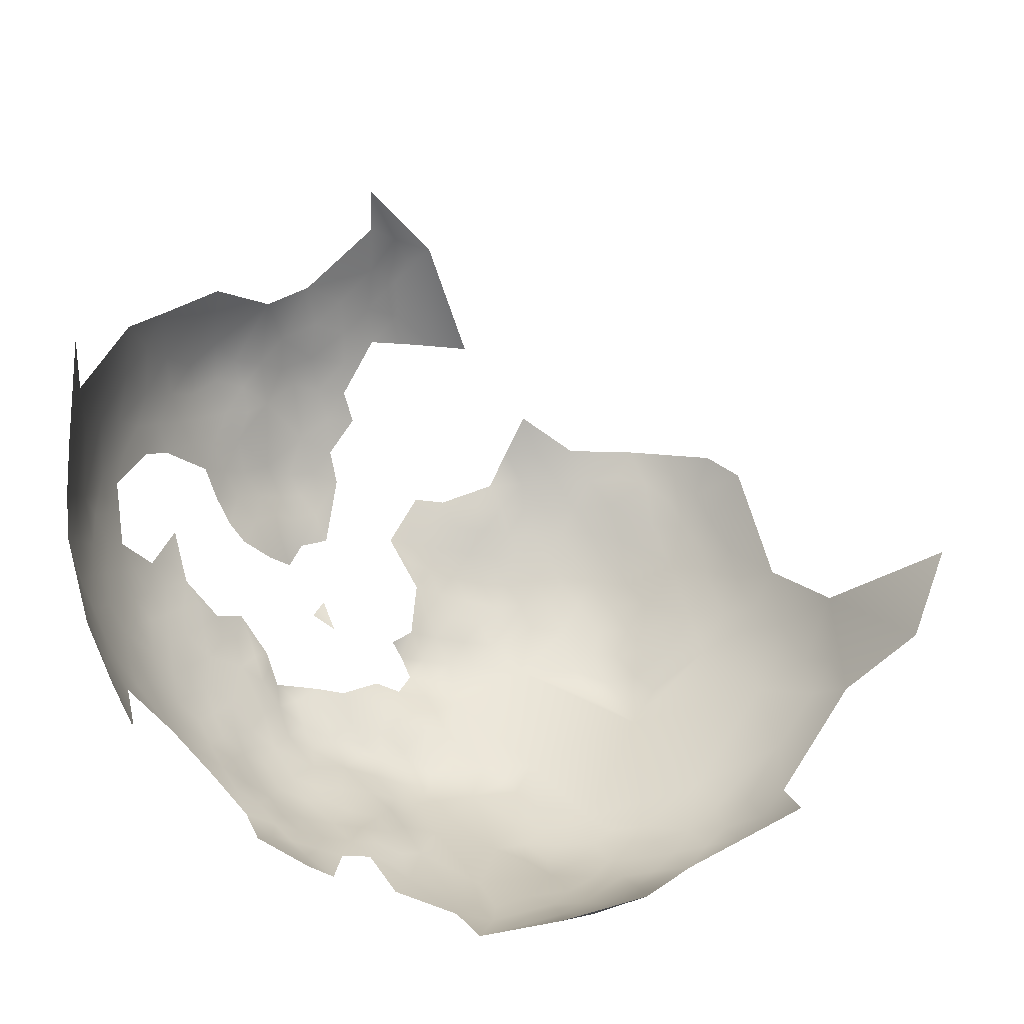
<metadata>
{"format":"obj","ext":"obj","renderer":"f3d","projection":"perspective","resolution":1024,"background":"white","views":[{"elev":-29.2,"azim":-72.4,"up":"+Y"}]}
</metadata>
<code>
v -484.6 911.2 363.9
v -485.5 911.5 359.1
v -485.5 916 362.1
v -484.3 916 367.4
v -485.8 920.5 364.9
v -487 920.4 359.6
v -487.7 925.3 362.7
v -486.4 925.2 367.9
v -484.3 920.4 370.1
v -482.7 915.7 373
v -483.1 910.2 370
v -488.5 930 365.9
v -487.1 929.9 371.1
v -484.9 925 373.2
v -487 915.7 356.9
v -489.1 920.7 354.9
v -489.6 925.5 357.9
v -483 920.3 375.8
v -486 929.6 376.7
v -488.4 934.4 374.2
v -487.8 934.2 381.3
v -490 939.2 377.8
v -491.7 939.4 371.6
v -493.7 944.6 375.1
v -489.6 939.1 383.6
v -490.6 944 386.5
v -488.5 937.6 388.8
v -488.4 938.4 394.6
v -484.1 924.9 378.6
v -482.5 920.6 382.3
v -481.4 914.8 386.1
v -481.5 915.1 379.4
v -480.7 909.3 388.2
v -480.5 909.8 382.4
v -480.7 904.3 390.7
v -481 902.6 397.5
v -481.3 911 395.1
v -482 910 402.2
v -482.7 905.2 405.2
v -482.5 916.2 399.7
v -481.2 910 376.9
v -483.5 914.7 405.8
v -490.2 930.1 360.9
v -484.9 921.9 404.5
v -485.8 928.3 401.2
v -483.8 909.3 408.4
v -486.1 915.1 412.9
v -489.7 934.6 368.6
v -492.2 925.8 353.4
v -492.6 930.2 356.7
v -480.5 905.1 385.6
v -480.2 904.6 380.2
v -480.3 899.8 383.9
v -480.4 899.3 377.9
v -480.3 896.3 387.3
v -480.3 894.6 381.4
v -481.2 905 375.4
v -482.4 889 383.8
v -482 901.6 372.1
v -481.6 895.6 375.4
v -492.1 921.4 350.2
v -495.2 921.9 346
v -495 926.2 348.9
v -492.9 917.3 347.6
v -496 917.8 343.9
v -491 912.6 349.3
v -493.2 913 345.2
v -497.6 922.6 342.8
v -491.3 908.4 346.5
v -494.5 908.8 342.4
v -494.1 903.6 340.4
v -497.7 926.3 344.3
v -500.6 926.5 339.9
v -499.7 930.2 343.4
v -497.6 930.6 347.1
v -495.1 930.2 352
v -483.1 899.9 407.1
v -485 897.9 413
v -484.6 891.4 408.9
v -487.7 894.7 418.5
v -485.3 904 413.7
v -490.9 905.3 424.4
v -490.5 892.4 424
v -489.7 886.9 419.9
v -495.5 943.9 368.7
v -497.4 944.2 362.7
v -494.7 938.8 358.5
v -493.5 938.9 364.9
v -492.7 934.4 360.3
v -495 934.1 355.9
v -500.7 949.5 367.4
v -497.9 934.8 349.7
v -500.3 935 344.9
v -489.7 916.4 352.4
v -488.1 911.9 354.5
v -490.8 934.1 364.3
v -489 907.9 351.4
v -486.5 907.7 356.1
v -487.3 903.5 352.8
v -489.3 903.4 348.4
v -491.5 903.8 343.9
v -490.5 899.5 345.6
v -493.2 899.7 341.9
v -492.4 895.6 344.6
v -495.1 896 340.4
v -489.5 894.6 350.3
v -492.8 891.8 347.1
v -492.4 886.5 349.8
v -494.8 887.2 345.6
v -496.9 887.9 341.8
v -496.4 882.9 342.3
v -494.9 892 343.6
v -497.7 892 339.6
v -500.6 891.6 336
v -504.4 892.6 332.5
v -498.4 896.8 337
v -507.5 892.7 328.7
v -510.3 889.4 325.5
v -507.6 888.1 329.5
v -497.1 905.8 339.6
v -505.7 882.6 331.3
v -510 884 327.1
v -485.1 901.8 361.9
v -484.9 908.2 360.1
v -487.2 934 398.7
v -484.9 928.5 395.6
v -490.7 939.8 402.2
v -490.6 934.8 408.1
v -483.6 923.3 398.8
v -483 922.1 391.8
v -485.4 929.9 389.3
v -484.9 927.6 383
v -486.6 933.6 393.3
v -493.2 885.2 426.8
v -488.8 877.5 412.8
v -509.7 879 328.9
v -512.2 874.4 330.4
v -513.9 880.5 325.8
v -518 876.8 324.7
v -522.2 875 322.7
v -522.1 879.1 321.8
v -526.2 876.9 320.6
v -525.9 882.9 319.3
v -519.1 883.4 322.8
v -530.3 879.2 317.9
v -529.8 874.5 319.7
v -534 876.1 317
v -533.9 871.2 319.2
v -538.5 872.9 316.8
v -538.8 878 314.9
v -534.9 881.1 315.5
v -539.1 883.4 313.6
v -542.8 875.4 314.7
v -544.9 869.6 316.9
v -547.4 878.4 312.9
v -542.5 880.4 313.2
v -538.7 867.9 319.3
v -531 884 316.3
v -535 886.7 314.4
v -539.1 889.5 312.6
v -543.9 886.1 311.6
v -547.9 889.9 310
v -552 885.9 310.4
v -553 892.1 309.2
v -558 889.2 309.5
v -558.1 895.1 308.5
v -553 898.1 308.5
v -548 895.2 309.2
v -564.5 891.4 309.4
v -557.7 883.4 310.8
v -558 877.4 312.3
v -562.9 880.4 311.7
v -562.2 886.1 310.2
v -553.3 880.2 311.7
v -548.1 900.6 309
v -543.6 904.4 309.9
v -543.5 898.5 309.9
v -552.4 904.1 308.2
v -539.1 901.6 311.1
v -539.1 906.6 311.3
v -539.2 912.8 311.9
v -535 904.6 312.8
v -539.1 895.9 311.5
v -543.4 892.8 310.5
v -535.1 899.1 312.9
v -534.9 893.5 313.5
v -530.9 897 314.8
v -531.9 901.1 314.4
v -558 901.2 308.3
v -558.9 907 308.4
v -563.6 904.2 308.3
v -563.8 911.5 309
v -558.2 913.2 309.1
v -563.8 898.1 308.5
v -552.4 875.2 313.5
v -534.7 866.4 322.1
v -533.9 862 324.7
v -533.8 857.1 326.9
v -538.8 863.3 322.1
v -530.1 864.9 324.8
v -530 860.4 327.6
v -530.3 869.6 322.1
v -525.9 872.5 322.2
v -525.8 868 324.6
v -566.7 884.2 310.9
v -529.8 891.1 316.1
v -526.4 895.5 316.9
v -527.8 900.3 316.3
v -525.2 863.5 327.6
v -526.1 859.3 330.6
v -530 856.2 330.8
v -570.6 903.7 309.6
v -571.3 894.6 309.9
v -579.2 899.3 312.5
v -579.7 890.2 312.2
v -587 894.4 315.2
v -586.8 903.9 315.6
v -514.8 886.5 324
v -522.5 891.9 319.3
v -522.2 897.9 318
v -521.3 903.1 318.2
v -519 895.4 320.4
v -558.8 919.2 310.4
v -563.4 922.8 311.3
v -557.2 925.3 311.8
v -552.1 922.4 311.4
v -552.2 928.5 313.2
v -558.8 931.4 313.9
v -552.3 934.5 315.5
v -547 931.5 315.1
v -546.9 925.3 312.9
v -542.1 929.4 315.5
v -541.9 935 317.4
v -537.1 931.8 317.6
v -571.9 918.3 312
v -558.8 938.1 317.2
v -568.4 929.4 314.5
v -566.2 935.8 316.9
v -568.4 878.3 312.9
v -572.2 886.3 311.3
v -533.4 852.3 331.9
v -539.4 849.8 331.8
v -529.5 852.9 333.8
v -530 849.5 337.2
v -528.3 845.8 341.5
v -534.2 845.8 339.2
v -526.3 852.2 337.5
v -526.1 856.1 333.8
v -513.9 891.5 323
v -518.6 890.1 322.1
v -594.8 907.9 319.4
v -589.8 913 317.3
v -516.8 893.7 322.3
v -567.4 941.8 320.4
v -551.3 940.6 318.4
v -557.5 872.1 314.2
v -563.7 875.3 313.4
v -521.7 871.3 325
v -521.6 866.5 327.9
v -517.7 870.5 328.5
v -514.2 869.5 331.7
v -517.5 865.7 331.2
v -575.2 934.4 317.7
v -521.8 856 336.9
v -522.4 852 340.6
v -518.7 856.2 340.7
v -518.8 852.7 344.5
v -515.3 856.5 344.6
v -514.8 852.9 347.1
v -514.8 849.1 350.5
v -511.9 855.5 347.8
v -520.1 845 349.9
v -516.8 860.7 336.5
v -521.5 860.5 332.4
v -511.3 860 345.4
v -514 860.5 340.7
v -507.8 856.9 350.1
v -505.9 863.2 346
v -509.5 864.1 342.3
v -505.2 867.2 343.1
v -502.1 866.8 345.6
v -501.8 862.9 350.8
v -511.9 865 337.4
v -506.4 870.5 339.5
v -501.5 871 342.5
v -498.6 870.7 346.6
v -498.6 875 342.9
v -495 875.3 346.9
v -502.4 875.7 338.6
v -510.9 870.1 335
v -514.6 866.4 334.1
v -499.4 879.9 339.2
v -506.5 876.2 334.3
v -502.2 879.6 334.9
v -499.5 885.7 338.3
v -502.7 887 333.9
v -501.6 882.7 335.7
v -496.4 878.3 343
v -532.3 928.7 318
v -531.6 923.3 316.4
v -536.8 926.9 316.1
v -527.3 925.3 318.8
v -527.1 920.1 317.3
v -533 934.7 320.8
v -538 937.9 320.3
v -543.5 941.7 320.2
v -538.2 942.8 323.3
v -534.5 939.5 323.1
v -528.2 930.2 320.1
v -532.1 942.3 325.8
v -538.4 947.3 326.9
v -524.6 933.1 323.3
v -533.6 948.6 329.1
v -538.2 952.2 330.9
v -530.5 952.2 333.8
v -542.8 946 323.7
v -547.8 953.9 331.9
v -529.7 957 340
v -535.1 956.3 336.3
v -535 960.6 341.4
v -529.6 961.7 345
v -523.9 957.9 343.7
v -525.3 953.1 338.6
v -524.4 948.3 333.1
v -528.7 947.9 329.7
v -521.5 948.8 337.3
v -519.9 944.2 333.4
v -541.8 960.4 337.3
v -536.2 965.8 348
v -549.3 946.1 322.4
v -516.8 945.2 337.4
v -523.3 927.3 321.5
v -519.4 933.6 325.8
v -519.2 929 324
v -580.6 912.1 313.8
v -578.9 922.9 315.4
v -522.8 922.2 320.7
v -543.9 969.7 350.7
v -533.2 968.6 354.2
v -521.7 940 328.7
v -516.4 939 332.8
v -516.6 934.8 329.3
v -511.7 935 332.5
v -513.8 931.6 329.7
v -516.1 930.4 326.9
v -515.8 925.7 325.2
v -513 927.6 328.8
v -510 923.2 330.1
v -512.4 921.5 326
v -513.1 917.2 323.9
v -517.1 921.6 323.4
v -517.7 916.9 321.8
v -492.6 879 351
v -494.3 880.2 346.3
v -490.3 880.4 355.9
v -493.4 873.1 354.9
v -489.7 876 358.5
v -488.6 878.2 360.8
v -487 880.8 364.6
v -489.4 874.6 362.3
v -490.2 870.4 366.9
v -491.8 865.3 368.8
v -492.7 866.8 363.6
v -495.3 861.4 365.8
v -493 861.3 372.2
v -492.1 861.2 378.1
v -490.1 864.4 380.8
v -489.5 867.7 376.5
v -488.9 864.9 386.5
v -491.3 861.2 383.8
v -491 860.9 389.4
v -493.7 856.7 387.1
v -494.1 856.7 381.4
v -496.5 852.7 390.3
v -497 852.3 384.6
v -495.1 856.9 375.9
v -490.6 862.3 395.8
v -493.7 857 393.5
v -493.8 857.5 399.5
v -496.8 852.6 397.1
v -497.7 852.5 379.4
v -501.1 848.3 381.4
v -495.8 857.5 370.2
v -501.5 848.3 388.5
v -491.9 861.5 402.7
v -488.8 866.5 400.4
v -490.4 867 407
v -487.5 871.3 403.9
v -486.4 872.9 396.7
v -493.5 866.6 414.2
v -494.6 861.6 410.2
v -495.5 857.4 405.8
v -506.6 843.8 384.1
v -499.6 853 372.3
v -502.7 848.5 376.4
v -505.2 844.9 379.3
v -507 844.6 374.6
v -510.8 841.1 377.3
v -510.3 842.5 370.5
v -506.5 846.8 369.8
v -497.6 857.5 366.5
v -512.2 840.1 383.7
v -516.9 837.6 379.2
v -513.4 841.6 393.4
v -501.3 859.6 418.7
v -498.5 859.8 361.2
v -568.2 871.6 315.3
v -571.1 866.1 318.5
v -575.6 875.4 315.6
v -583.7 871.7 319.3
v -524.5 962.5 349.2
v -513.8 840.2 365.8
v -513.7 838.9 371.7
v -510.6 844 365.1
v -507 849.9 361.1
v -511.1 847.8 356.4
v -512.1 843.9 361.1
v -518.5 840.4 360.6
v -519.3 925.1 323.2
v -519.1 899.4 319.2
v -515.5 897.6 321.2
v -570.2 859.1 321.9
v -563.8 862.4 318.9
v -577.4 863.2 321.5
v -518.8 835.7 365.1
v -593.7 899.5 318.4
v -603.5 913.1 323.1
v -546.7 937.4 317.1
v -505.2 912.4 328.1
v -507.9 908.4 327.2
v -505.3 906.2 330.5
v -519.4 959.3 348.5
v -516.5 959.5 353.7
v -513.9 959.3 359.5
v -530.8 966.2 350.9
v -534.1 969.7 358.9
v -523.7 917.7 318.9
v -538.7 970.2 353.5
v -560.1 949.8 327.2
v -551 973.3 353
v -506.4 903.3 448
v -504.7 888.4 441.8
f 351 419 346
f 421 253 222
f 243 211 248
f 103 71 101
f 104 102 106
f 146 142 203
f 104 107 112
f 104 105 103
f 302 332 337
f 102 104 103
f 102 103 101
f 334 346 419
f 106 107 104
f 347 345 344
f 355 357 356
f 94 15 95
f 286 285 287
f 296 295 297
f 66 69 67
f 68 62 65
f 260 259 258
f 295 292 297
f 109 112 107
f 109 107 108
f 269 267 268
f 188 208 187
f 124 98 2
f 124 123 98
f 69 70 67
f 112 105 104
f 112 113 105
f 220 222 219
f 420 222 220
f 420 421 222
f 221 420 220
f 262 261 291
f 62 64 65
f 62 61 64
f 146 147 145
f 146 148 147
f 260 261 262
f 290 291 261
f 186 183 185
f 201 198 197
f 2 98 95
f 2 95 15
f 290 283 291
f 333 342 345
f 210 248 211
f 185 188 187
f 185 187 186
f 345 346 334
f 345 347 346
f 358 360 357
f 358 357 355
f 142 143 141
f 116 113 114
f 116 105 113
f 243 248 247
f 141 144 139
f 141 139 140
f 119 118 117
f 279 280 278
f 5 9 4
f 265 266 267
f 201 197 200
f 3 5 4
f 177 183 184
f 333 345 334
f 76 49 63
f 281 278 280
f 50 89 43
f 50 90 89
f 186 187 206
f 159 151 152
f 234 299 301
f 419 332 334
f 243 241 211
f 342 344 345
f 72 62 68
f 145 142 146
f 145 143 142
f 99 100 97
f 99 97 98
f 259 209 204
f 259 204 258
f 281 282 278
f 220 219 207
f 97 95 98
f 355 356 353
f 76 63 75
f 197 199 196
f 294 297 292
f 3 4 1
f 48 12 96
f 87 89 90
f 187 207 206
f 67 64 66
f 202 204 200
f 201 210 211
f 262 259 260
f 168 177 184
f 244 243 247
f 72 75 63
f 196 199 157
f 258 203 140
f 258 204 203
f 112 109 110
f 112 110 113
f 266 268 267
f 151 159 158
f 208 207 187
f 148 149 147
f 281 285 286
f 303 337 437
f 303 302 337
f 182 188 185
f 182 185 179
f 63 62 72
f 10 11 4
f 10 4 9
f 18 10 9
f 138 139 144
f 150 152 151
f 150 156 152
f 50 49 76
f 140 203 142
f 140 142 141
f 111 298 292
f 300 302 303
f 370 367 369
f 3 15 6
f 363 361 362
f 74 72 73
f 74 75 72
f 264 266 265
f 306 316 307
f 359 360 358
f 368 367 366
f 100 102 101
f 73 72 68
f 14 18 9
f 7 8 5
f 67 65 64
f 3 2 15
f 211 241 198
f 211 198 201
f 1 124 2
f 1 2 3
f 414 417 415
f 75 93 92
f 75 74 93
f 180 182 179
f 180 179 176
f 1 4 11
f 151 145 147
f 151 158 145
f 279 275 276
f 202 203 204
f 6 5 3
f 196 202 200
f 196 200 197
f 146 203 202
f 146 202 148
f 7 12 8
f 354 298 111
f 179 185 183
f 179 183 177
f 288 286 287
f 369 371 370
f 48 13 12
f 48 20 13
f 150 151 147
f 150 147 149
f 365 368 366
f 63 49 61
f 63 61 62
f 288 298 354
f 288 287 298
f 8 14 9
f 8 9 5
f 16 6 15
f 16 15 94
f 70 71 120
f 19 13 20
f 13 8 12
f 13 14 8
f 417 416 415
f 50 43 17
f 50 17 49
f 247 264 265
f 247 248 264
f 138 122 136
f 66 97 69
f 99 98 123
f 31 32 30
f 152 160 159
f 152 161 160
f 366 373 376
f 200 204 209
f 170 173 165
f 43 7 17
f 43 12 7
f 294 292 289
f 294 289 293
f 32 34 41
f 69 97 100
f 69 100 101
f 158 143 145
f 222 250 219
f 222 253 250
f 340 341 342
f 171 195 256
f 397 399 400
f 165 166 164
f 153 155 156
f 153 156 150
f 268 275 271
f 268 271 269
f 7 5 6
f 370 366 367
f 54 56 60
f 76 75 92
f 396 395 382
f 153 150 149
f 119 121 122
f 370 372 373
f 370 373 366
f 312 333 334
f 312 334 332
f 171 174 195
f 168 184 162
f 40 38 37
f 33 35 51
f 164 166 167
f 349 351 346
f 175 177 168
f 175 168 167
f 249 250 253
f 249 218 250
f 364 401 406
f 19 14 13
f 6 16 17
f 6 17 7
f 132 29 19
f 52 57 41
f 52 41 34
f 257 239 172
f 167 189 178
f 167 178 175
f 280 284 285
f 280 285 281
f 161 152 156
f 337 332 419
f 397 395 396
f 176 179 177
f 176 177 175
f 109 111 110
f 316 311 307
f 164 167 168
f 96 43 89
f 96 12 43
f 196 148 202
f 27 25 26
f 28 125 133
f 343 344 342
f 165 164 163
f 165 163 170
f 126 131 133
f 55 56 53
f 111 295 110
f 111 292 295
f 282 277 278
f 340 342 333
f 308 307 310
f 239 205 172
f 174 170 163
f 76 90 50
f 58 56 55
f 341 343 342
f 372 370 371
f 164 162 163
f 164 168 162
f 29 14 19
f 29 18 14
f 137 290 261
f 368 365 362
f 227 231 226
f 227 226 225
f 308 304 305
f 308 305 307
f 64 94 66
f 192 193 190
f 53 56 54
f 189 167 166
f 70 69 101
f 70 101 71
f 365 366 376
f 365 376 383
f 125 126 133
f 399 413 412
f 399 412 414
f 246 244 245
f 300 301 299
f 230 232 231
f 230 231 227
f 34 32 31
f 34 31 33
f 375 381 373
f 375 373 372
f 57 52 54
f 57 54 59
f 170 174 171
f 170 171 172
f 174 155 195
f 306 307 305
f 374 375 372
f 273 266 264
f 273 264 274
f 16 49 17
f 16 61 49
f 304 299 234
f 304 309 299
f 381 394 376
f 381 376 373
f 299 309 302
f 299 302 300
f 351 350 352
f 351 349 350
f 51 34 33
f 51 52 34
f 326 331 327
f 172 205 173
f 172 173 170
f 276 275 268
f 386 385 377
f 194 189 166
f 201 200 209
f 201 209 210
f 351 337 419
f 208 220 207
f 229 230 227
f 61 94 64
f 61 16 94
f 380 378 379
f 129 126 45
f 315 324 325
f 42 38 40
f 249 253 421
f 66 94 95
f 66 95 97
f 279 276 283
f 327 324 326
f 52 53 54
f 52 51 53
f 236 229 228
f 309 312 332
f 309 332 302
f 23 22 20
f 23 20 48
f 296 115 114
f 191 192 190
f 379 377 385
f 379 378 377
f 407 239 257
f 431 430 429
f 138 144 218
f 88 96 89
f 88 89 87
f 227 225 228
f 227 228 229
f 380 374 378
f 136 122 121
f 321 411 322
f 322 411 432
f 289 285 284
f 232 234 301
f 232 233 234
f 273 283 276
f 161 184 160
f 161 162 184
f 340 327 341
f 378 371 377
f 287 292 298
f 378 374 372
f 378 372 371
f 190 178 189
f 288 354 353
f 21 20 22
f 21 19 20
f 126 130 131
f 126 129 130
f 287 285 289
f 287 289 292
f 318 322 323
f 318 321 322
f 230 233 232
f 375 382 381
f 118 218 249
f 38 46 39
f 414 400 399
f 315 325 313
f 18 29 30
f 125 45 126
f 313 311 314
f 22 25 21
f 388 386 389
f 257 172 171
f 85 24 23
f 183 186 160
f 183 160 184
f 274 248 210
f 274 264 248
f 275 277 271
f 92 90 76
f 383 401 364
f 32 18 30
f 27 28 133
f 399 398 413
f 399 397 398
f 169 165 173
f 297 294 121
f 297 121 296
f 42 46 38
f 119 117 115
f 132 19 21
f 22 23 24
f 223 225 226
f 32 10 18
f 387 385 386
f 169 194 166
f 169 166 165
f 44 129 45
f 88 86 85
f 317 314 311
f 37 36 35
f 402 403 398
f 266 276 268
f 266 273 276
f 224 225 223
f 392 379 385
f 320 321 318
f 311 313 310
f 311 310 307
f 230 428 233
f 384 375 374
f 387 386 388
f 250 218 144
f 319 320 318
f 418 412 425
f 229 255 428
f 229 428 230
f 394 383 376
f 284 293 289
f 412 417 414
f 234 305 304
f 234 233 305
f 118 119 122
f 349 347 348
f 349 346 347
f 208 221 220
f 86 88 87
f 362 364 363
f 257 171 256
f 275 279 278
f 275 278 277
f 381 382 395
f 381 395 394
f 418 417 412
f 157 148 196
f 157 149 148
f 88 48 96
f 60 59 54
f 88 85 23
f 88 23 48
f 317 311 316
f 191 190 189
f 191 189 194
f 154 153 149
f 154 149 157
f 122 138 218
f 122 218 118
f 159 160 186
f 159 186 206
f 258 140 139
f 393 396 382
f 38 36 37
f 331 341 327
f 295 113 110
f 41 10 32
f 41 11 10
f 274 210 209
f 91 85 86
f 408 423 422
f 273 291 283
f 400 414 415
f 293 121 294
f 295 296 114
f 295 114 113
f 47 46 42
f 127 125 28
f 39 36 38
f 212 191 194
f 384 382 375
f 384 393 382
f 158 159 206
f 293 137 136
f 293 136 121
f 255 229 236
f 315 319 318
f 79 77 78
f 352 337 351
f 352 437 337
f 315 318 323
f 245 244 247
f 398 397 396
f 328 320 319
f 306 233 428
f 306 305 233
f 270 267 269
f 325 310 313
f 403 413 398
f 100 106 102
f 80 79 78
f 213 194 169
f 213 212 194
f 365 364 362
f 365 383 364
f 400 395 397
f 323 326 324
f 323 324 315
f 37 35 33
f 137 261 260
f 293 290 137
f 293 284 290
f 391 387 390
f 255 306 428
f 424 408 422
f 343 347 344
f 288 353 356
f 143 144 141
f 119 296 121
f 119 115 296
f 274 259 262
f 274 209 259
f 221 421 420
f 116 114 115
f 57 11 41
f 83 84 80
f 83 134 84
f 249 117 118
f 435 411 321
f 338 438 329
f 245 247 265
f 44 40 129
f 44 42 40
f 339 435 329
f 339 329 438
f 137 138 136
f 260 258 139
f 109 354 111
f 132 30 29
f 330 316 306
f 330 306 255
f 279 284 280
f 273 274 262
f 273 262 291
f 208 188 182
f 178 176 175
f 360 356 357
f 282 281 286
f 329 435 321
f 329 321 320
f 391 392 385
f 391 385 387
f 169 173 205
f 206 207 219
f 270 269 271
f 70 65 67
f 425 412 413
f 216 217 214
f 216 214 215
f 199 197 198
f 181 182 180
f 154 155 153
f 330 317 316
f 163 162 161
f 263 238 237
f 244 241 243
f 426 217 216
f 436 339 438
f 99 106 100
f 272 267 270
f 284 283 290
f 284 279 283
f 409 239 407
f 53 51 35
f 340 333 312
f 411 433 432
f 176 181 180
f 392 380 379
f 21 25 27
f 58 60 56
f 161 156 155
f 315 314 319
f 315 313 314
f 359 358 355
f 73 93 74
f 354 108 353
f 354 109 108
f 214 212 213
f 393 398 396
f 393 402 398
f 363 360 361
f 1 123 124
f 361 368 362
f 154 195 155
f 363 364 406
f 137 260 139
f 137 139 138
f 436 435 339
f 394 401 383
f 92 87 90
f 154 157 199
f 304 308 310
f 361 360 359
f 215 213 240
f 215 214 213
f 242 198 241
f 81 39 46
f 304 312 309
f 235 335 336
f 240 169 205
f 240 213 169
f 163 155 174
f 163 161 155
f 28 27 26
f 130 129 40
f 384 374 380
f 223 193 192
f 128 125 127
f 73 68 65
f 231 232 301
f 130 31 30
f 254 236 238
f 47 42 44
f 77 39 81
f 77 81 78
f 240 205 239
f 128 45 125
f 22 26 25
f 47 81 46
f 193 178 190
f 369 367 368
f 131 27 133
f 77 36 39
f 238 228 237
f 238 236 228
f 131 132 21
f 131 21 27
f 212 192 191
f 263 254 238
f 246 241 244
f 246 242 241
f 394 395 400
f 377 371 369
f 340 324 327
f 193 223 226
f 224 228 225
f 224 237 228
f 132 131 130
f 132 130 30
f 322 326 323
f 405 391 390
f 91 24 85
f 55 53 35
f 409 407 408
f 328 319 314
f 439 236 254
f 423 408 407
f 389 386 377
f 24 26 22
f 418 416 417
f 37 33 31
f 404 402 393
f 407 257 256
f 348 347 343
f 217 252 335
f 80 78 81
f 423 407 256
f 224 223 192
f 438 338 440
f 237 224 235
f 409 240 239
f 235 224 192
f 328 314 317
f 154 256 195
f 418 272 270
f 418 270 416
f 389 377 369
f 84 79 80
f 439 330 255
f 439 255 236
f 329 320 328
f 217 426 251
f 217 251 252
f 325 324 340
f 424 409 408
f 424 410 409
f 387 388 135
f 387 135 390
f 336 335 252
f 82 80 81
f 82 83 80
f 403 425 413
f 404 393 384
f 405 392 391
f 128 44 45
f 252 251 427
f 404 403 402
f 336 237 235
f 336 263 237
f 134 135 84
f 215 240 409
f 335 214 217
f 82 81 47
f 436 411 435
f 127 28 26
f 338 329 328
f 426 427 251
f 335 212 214
f 439 317 330
f 235 212 335
f 235 192 212
f 436 433 411
f 404 384 380
f 410 215 409
f 134 83 82
f 436 434 433
f 436 438 440
f 128 47 44
f 134 390 135
f 405 380 392
f 263 336 252
f 442 134 82
f 441 442 82
f 106 108 107
f 108 355 353
f 59 11 57
f 123 106 99
f 11 123 1
f 36 55 35
f 389 135 388
f 106 355 108
f 79 36 77
f 359 368 361
f 135 79 84
f 36 58 55
f 59 123 11
f 60 123 59
f 368 389 369
f 106 359 355
f 389 79 135
f 58 123 60
f 123 359 106
f 79 58 36
f 389 58 79
f 368 58 389
f 359 58 368
f 359 123 58
f 356 286 288
f 277 270 271
f 394 406 401
f 363 356 360
f 415 394 400
f 277 416 270
f 277 415 416
f 356 282 286
f 406 356 363
f 282 415 277
f 406 282 356
f 406 415 282
f 415 406 394
f 144 219 250
f 206 143 158
f 143 219 144
f 143 206 219
f 37 130 40
f 37 31 130
f 340 310 325
f 310 312 304
f 310 340 312

</code>
